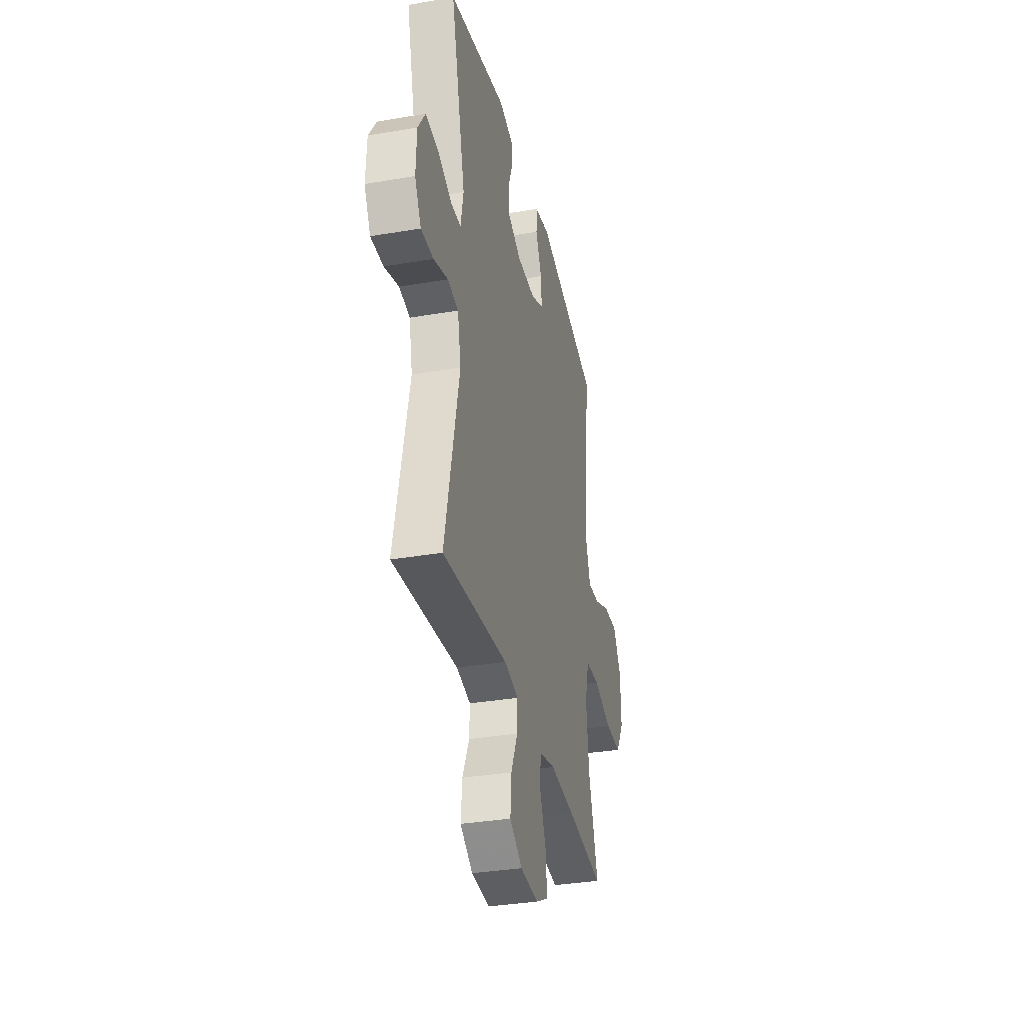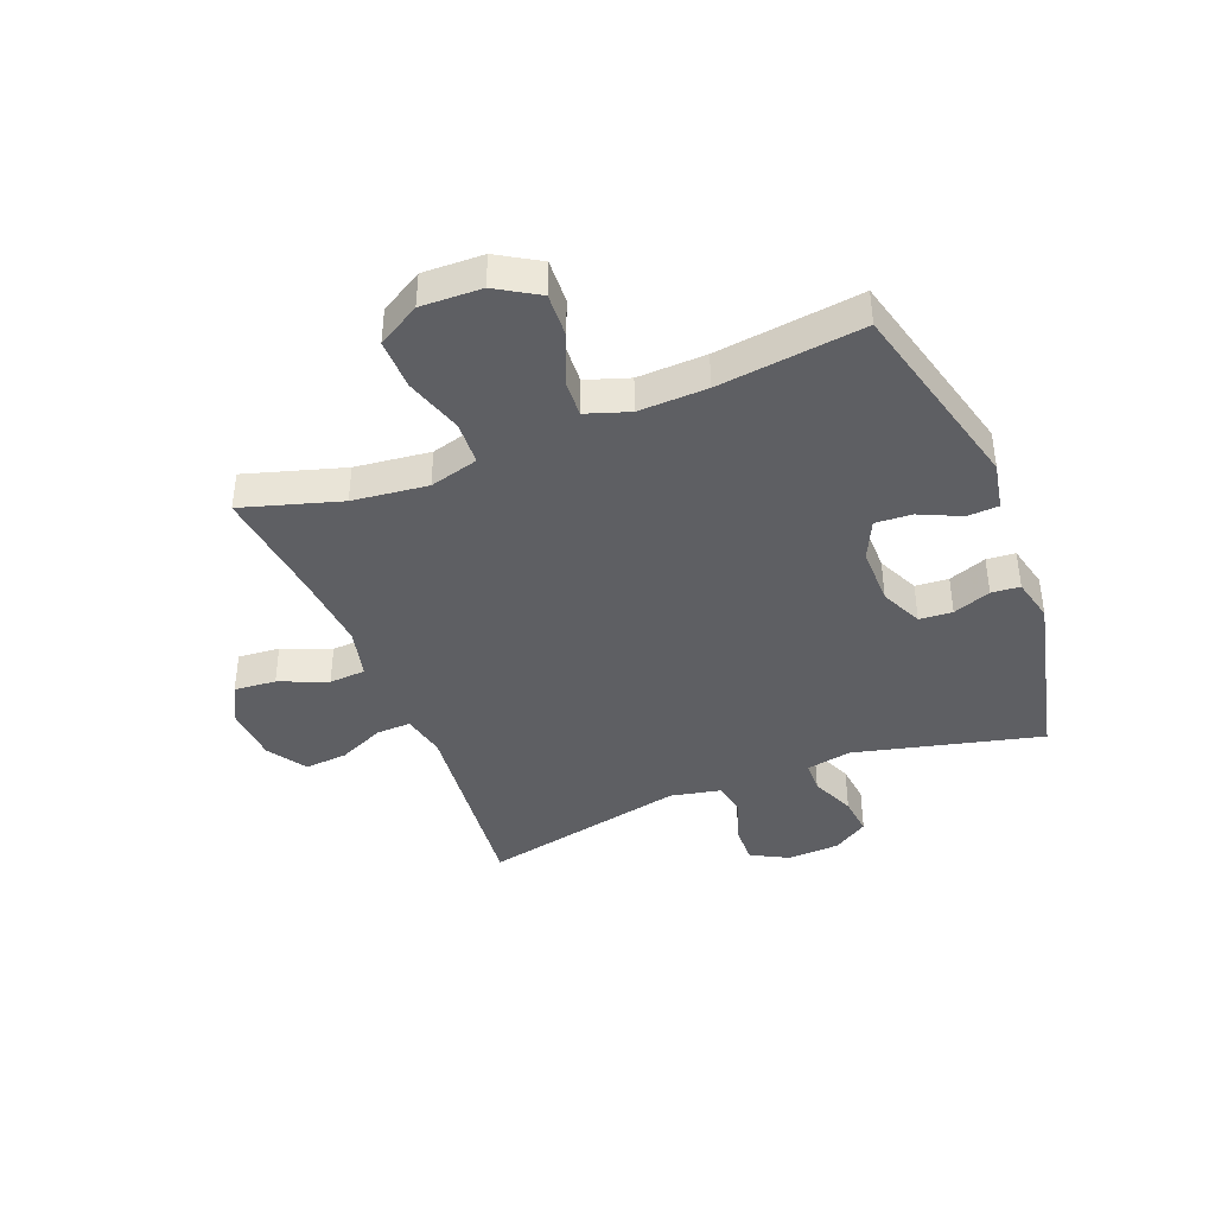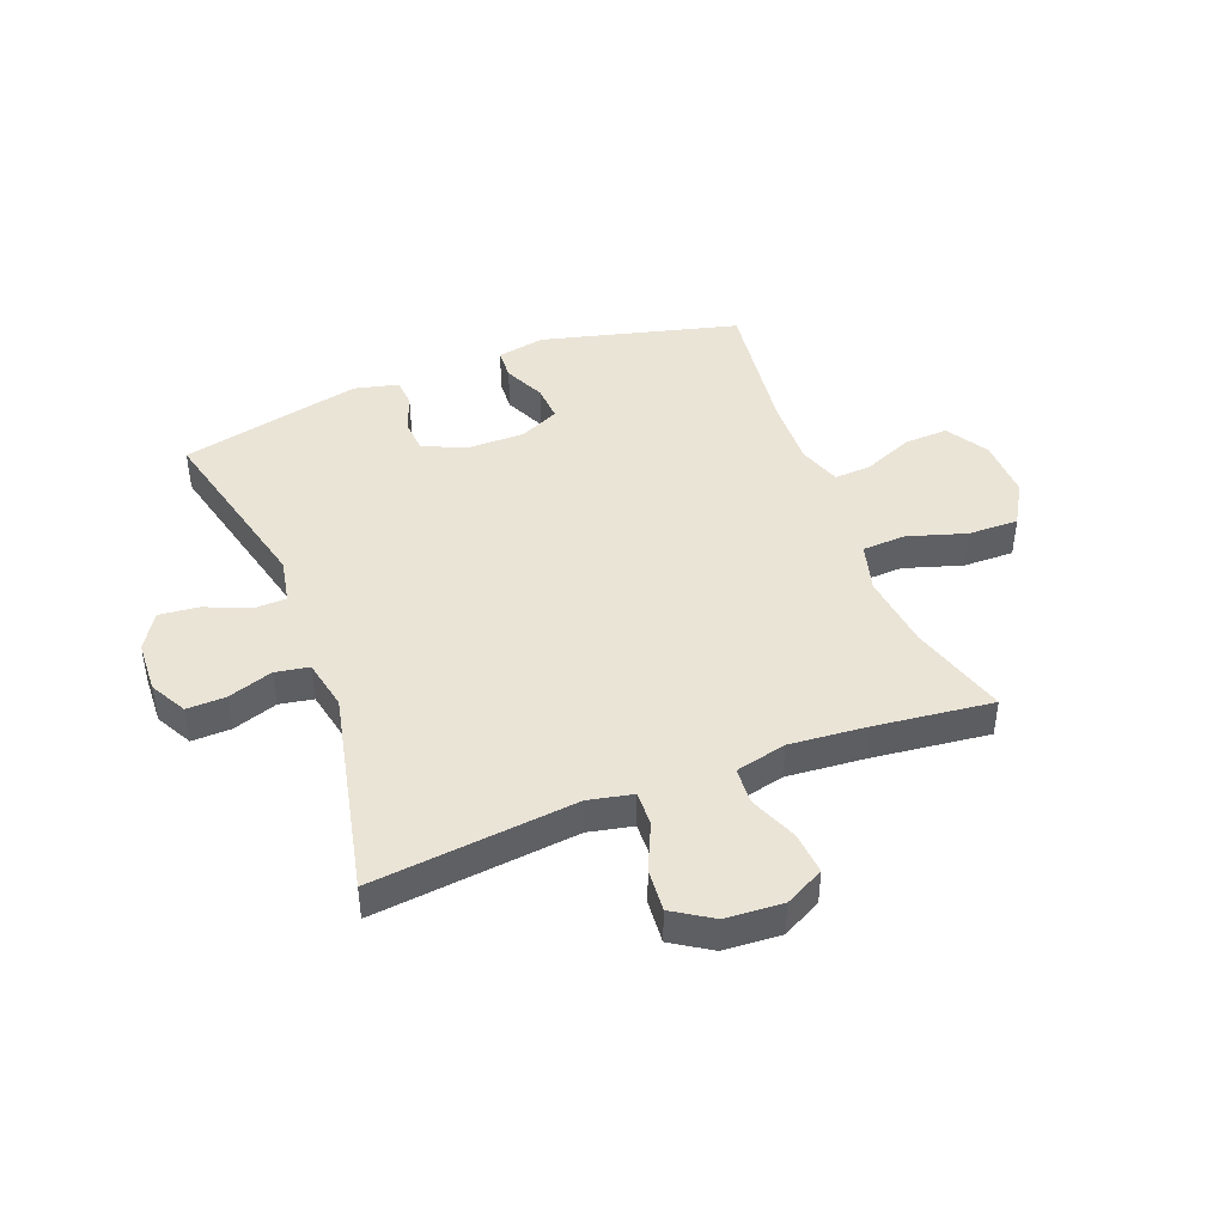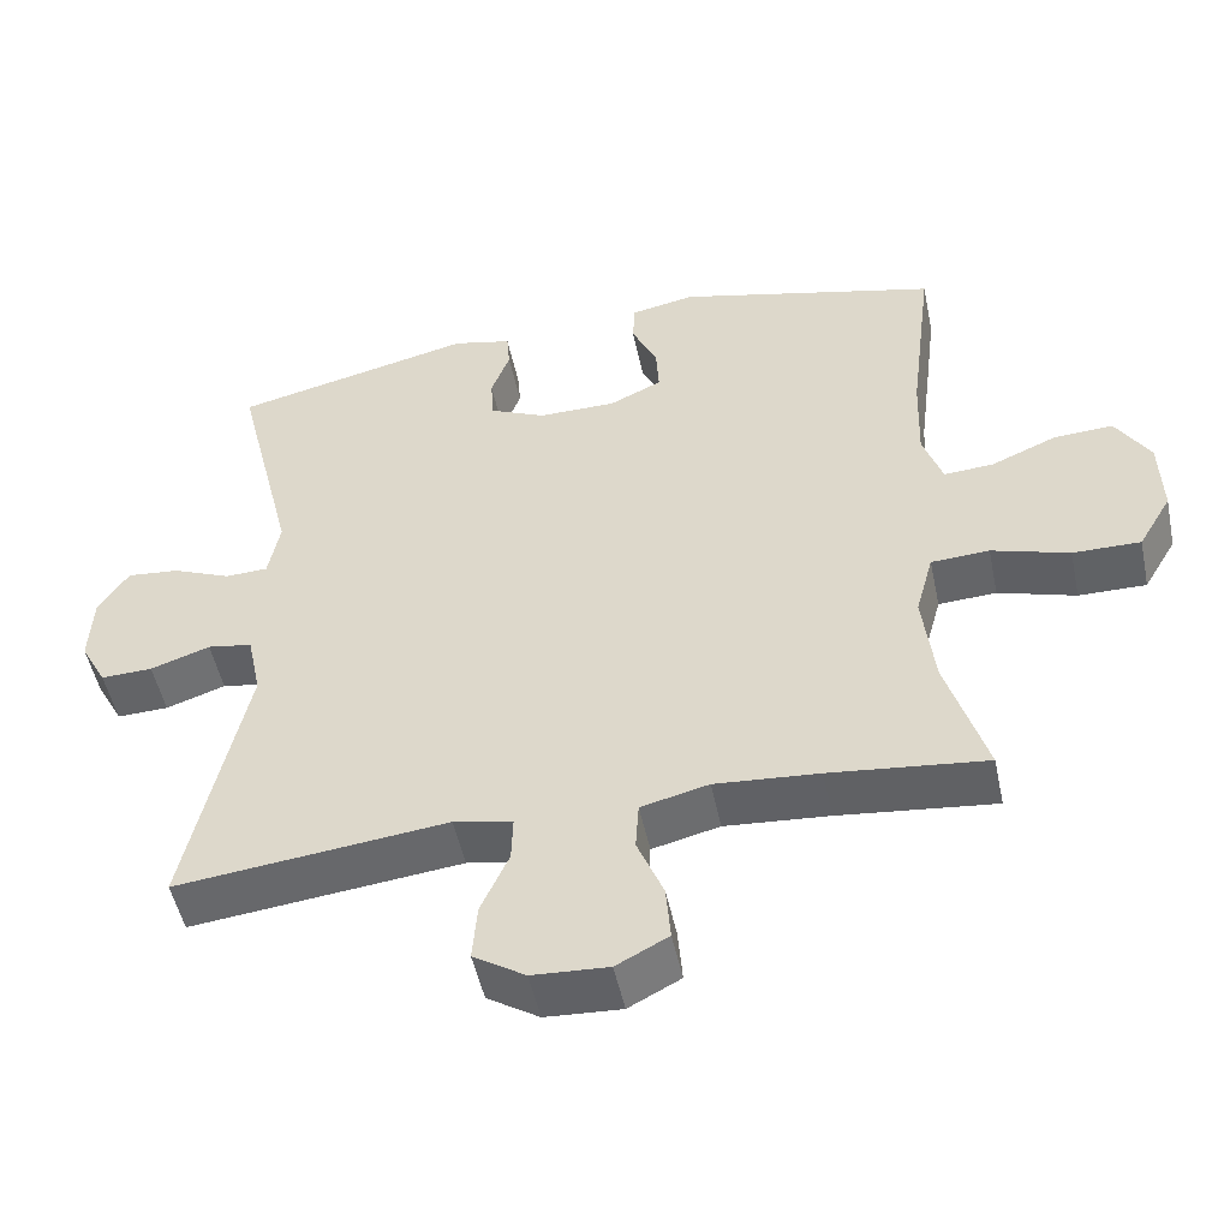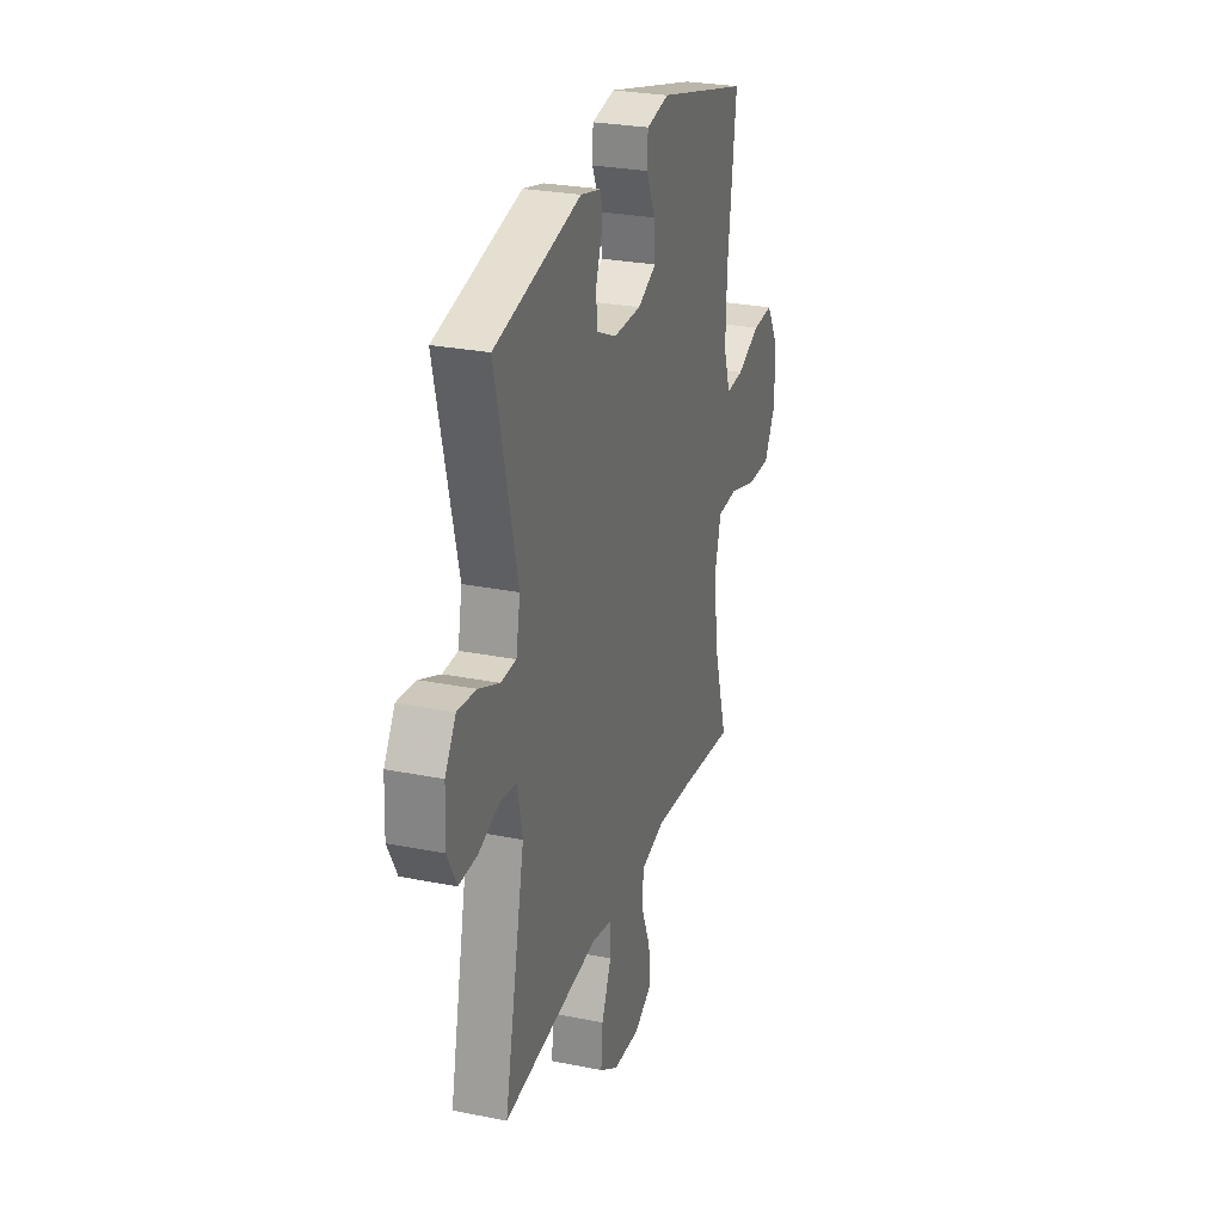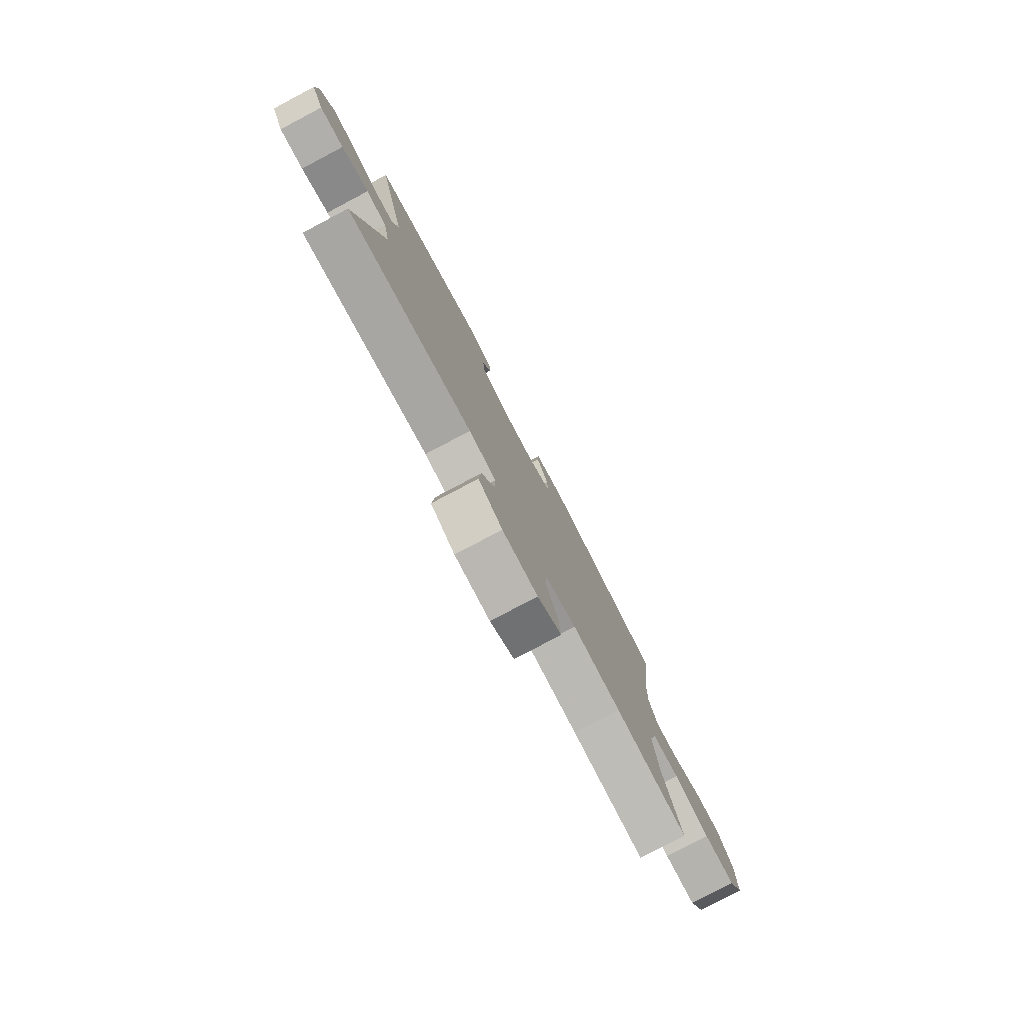
<metadata>
{"format":"obj","ext":"obj","renderer":"f3d","projection":"perspective","resolution":1024,"background":"white","views":[{"elev":-33.9,"azim":103.1,"up":"+Z"},{"elev":-40.7,"azim":-68.3,"up":"+Y"},{"elev":43.7,"azim":159.0,"up":"+Y"},{"elev":-50.7,"azim":-168.1,"up":"+Z"},{"elev":27.1,"azim":107.2,"up":"+Z"},{"elev":-79.5,"azim":117.8,"up":"+Z"}]}
</metadata>
<code>
v 0.5 0.07 0.5
v 0.421 0.07 0.179
v 0.436 0.07 0.101
v 0.491 0.07 0.099
v 0.567 0.07 0.131
v 0.635 0.07 0.138
v 0.674 0.07 0.077
v 0.678 0.07 -0.014
v 0.644 0.07 -0.077
v 0.577 0.07 -0.075
v 0.5 0.07 -0.049
v 0.442 0.07 -0.059
v 0.424 0.07 -0.146
v 0.5 0.07 -0.5
v 0.15 0.07 -0.462
v 0.074 0.07 -0.478
v 0.076 0.07 -0.537
v 0.112 0.07 -0.617
v 0.118 0.07 -0.691
v 0.051 0.07 -0.734
v -0.047 0.07 -0.74
v -0.114 0.07 -0.705
v -0.108 0.07 -0.633
v -0.074 0.07 -0.55
v -0.078 0.07 -0.487
v -0.165 0.07 -0.466
v -0.299 0.07 -0.477
v -0.5 0.07 -0.5
v -0.449 0.07 -0.331
v -0.434 0.07 -0.202
v -0.457 0.07 -0.118
v -0.532 0.07 -0.114
v -0.632 0.07 -0.145
v -0.719 0.07 -0.146
v -0.762 0.07 -0.073
v -0.759 0.07 0.031
v -0.715 0.07 0.103
v -0.639 0.07 0.099
v -0.554 0.07 0.063
v -0.49 0.07 0.059
v -0.465 0.07 0.133
v -0.469 0.07 0.251
v -0.5 0.07 0.5
v -0.162 0.07 0.586
v -0.079 0.07 0.57
v -0.076 0.07 0.516
v -0.109 0.07 0.445
v -0.113 0.07 0.382
v -0.045 0.07 0.35
v 0.056 0.07 0.35
v 0.128 0.07 0.383
v 0.132 0.07 0.44
v 0.108 0.07 0.505
v 0.112 0.07 0.554
v 0.188 0.07 0.572
v 0.5 0 0.5
v 0.421 0 0.179
v 0.436 0 0.101
v 0.491 0 0.099
v 0.567 0 0.131
v 0.635 0 0.138
v 0.674 0 0.077
v 0.678 0 -0.014
v 0.644 0 -0.077
v 0.577 0 -0.075
v 0.5 0 -0.049
v 0.442 0 -0.059
v 0.424 0 -0.146
v 0.5 0 -0.5
v 0.15 0 -0.462
v 0.074 0 -0.478
v 0.076 0 -0.537
v 0.112 0 -0.617
v 0.118 0 -0.691
v 0.051 0 -0.734
v -0.047 0 -0.74
v -0.114 0 -0.705
v -0.108 0 -0.633
v -0.074 0 -0.55
v -0.078 0 -0.487
v -0.165 0 -0.466
v -0.299 0 -0.477
v -0.5 0 -0.5
v -0.449 0 -0.331
v -0.434 0 -0.202
v -0.457 0 -0.118
v -0.532 0 -0.114
v -0.632 0 -0.145
v -0.719 0 -0.146
v -0.762 0 -0.073
v -0.759 0 0.031
v -0.715 0 0.103
v -0.639 0 0.099
v -0.554 0 0.063
v -0.49 0 0.059
v -0.465 0 0.133
v -0.469 0 0.251
v -0.5 0 0.5
v -0.162 0 0.586
v -0.079 0 0.57
v -0.076 0 0.516
v -0.109 0 0.445
v -0.113 0 0.382
v -0.045 0 0.35
v 0.056 0 0.35
v 0.128 0 0.383
v 0.132 0 0.44
v 0.108 0 0.505
v 0.112 0 0.554
v 0.188 0 0.572
f 52 53 54 55
f 51 52 55 1
f 50 51 1 2
f 49 50 2 3
f 48 49 3
f 44 45 46 47
f 42 43 44 47
f 41 42 47 48
f 40 41 48 3
f 36 37 38 39
f 36 39 40
f 32 33 34 35
f 31 32 35 36
f 27 28 29
f 26 27 29 30
f 25 26 30 31
f 21 22 23 24
f 21 24 25
f 20 21 25
f 17 18 19 20
f 16 17 20 25
f 15 16 25 31
f 13 14 15 31
f 8 9 10 11
f 8 11 12
f 7 8 12
f 4 5 6 7
f 4 7 12
f 3 4 12
f 13 31 36 40
f 3 12 13 40
f 110 109 108 107
f 56 110 107 106
f 57 56 106 105
f 58 57 105 104
f 58 104 103
f 102 101 100 99
f 102 99 98 97
f 103 102 97 96
f 58 103 96 95
f 94 93 92 91
f 95 94 91
f 90 89 88 87
f 91 90 87 86
f 84 83 82
f 85 84 82 81
f 86 85 81 80
f 79 78 77 76
f 80 79 76
f 80 76 75
f 75 74 73 72
f 80 75 72 71
f 86 80 71 70
f 86 70 69 68
f 66 65 64 63
f 67 66 63
f 67 63 62
f 62 61 60 59
f 67 62 59
f 67 59 58
f 95 91 86 68
f 95 68 67 58
f 1 56 57 2
f 2 57 58 3
f 3 58 59 4
f 4 59 60 5
f 5 60 61 6
f 6 61 62 7
f 7 62 63 8
f 8 63 64 9
f 9 64 65 10
f 10 65 66 11
f 11 66 67 12
f 12 67 68 13
f 13 68 69 14
f 14 69 70 15
f 15 70 71 16
f 16 71 72 17
f 17 72 73 18
f 18 73 74 19
f 19 74 75 20
f 20 75 76 21
f 21 76 77 22
f 22 77 78 23
f 23 78 79 24
f 24 79 80 25
f 25 80 81 26
f 26 81 82 27
f 27 82 83 28
f 28 83 84 29
f 29 84 85 30
f 30 85 86 31
f 31 86 87 32
f 32 87 88 33
f 33 88 89 34
f 34 89 90 35
f 35 90 91 36
f 36 91 92 37
f 37 92 93 38
f 38 93 94 39
f 39 94 95 40
f 40 95 96 41
f 41 96 97 42
f 42 97 98 43
f 43 98 99 44
f 44 99 100 45
f 45 100 101 46
f 46 101 102 47
f 47 102 103 48
f 48 103 104 49
f 49 104 105 50
f 50 105 106 51
f 51 106 107 52
f 52 107 108 53
f 53 108 109 54
f 54 109 110 55
f 55 110 56 1

</code>
